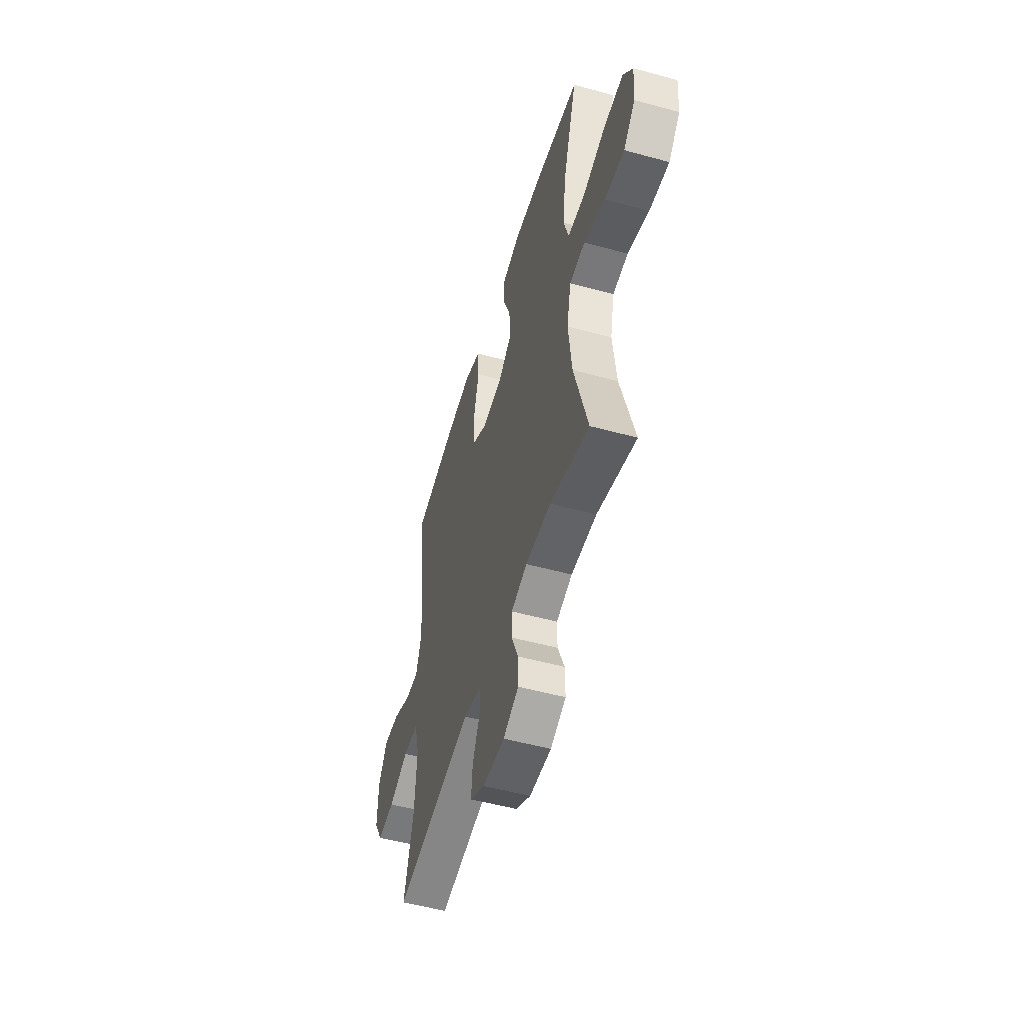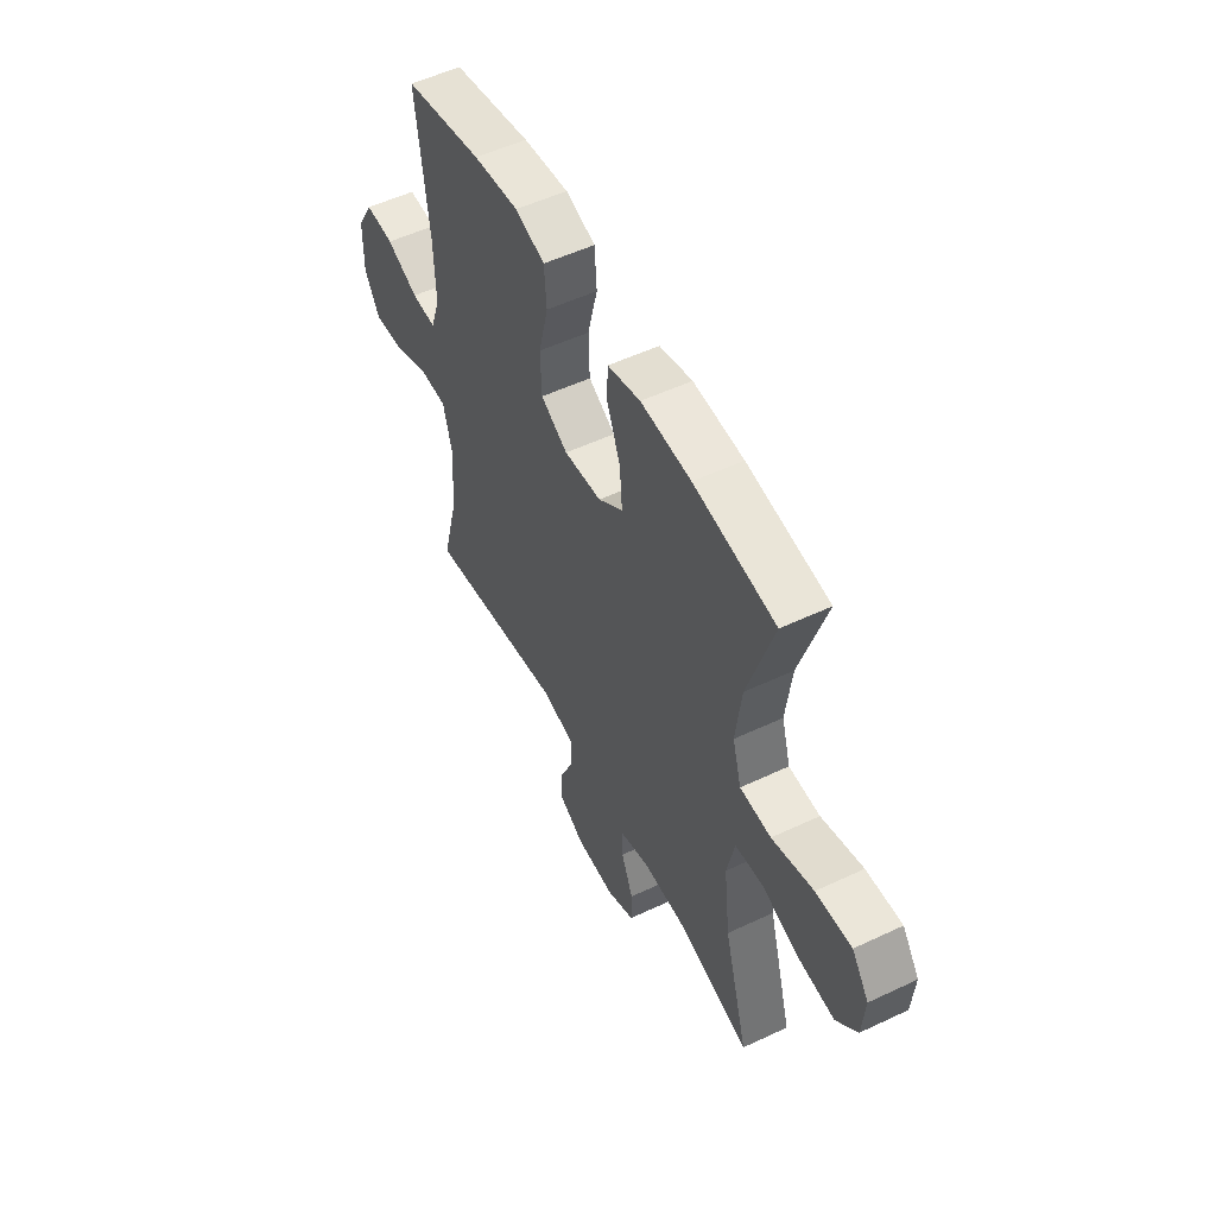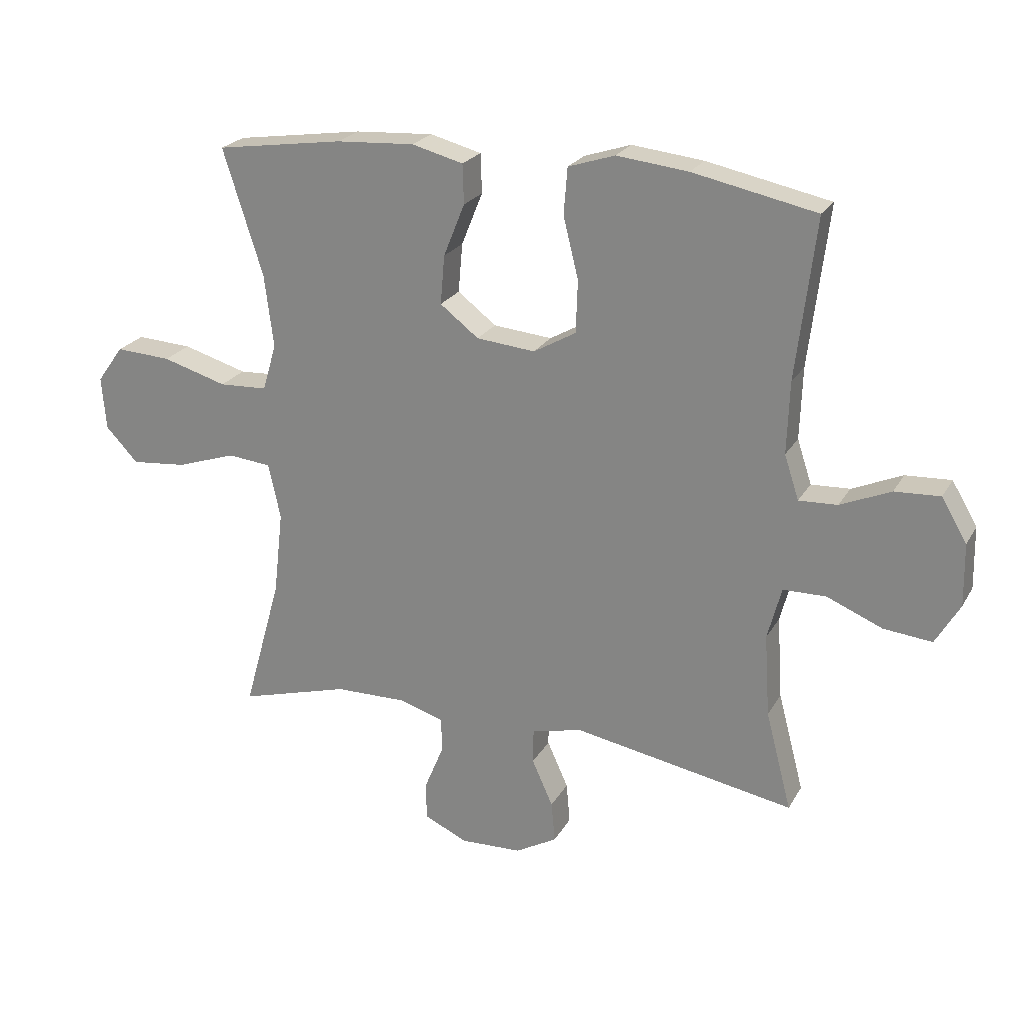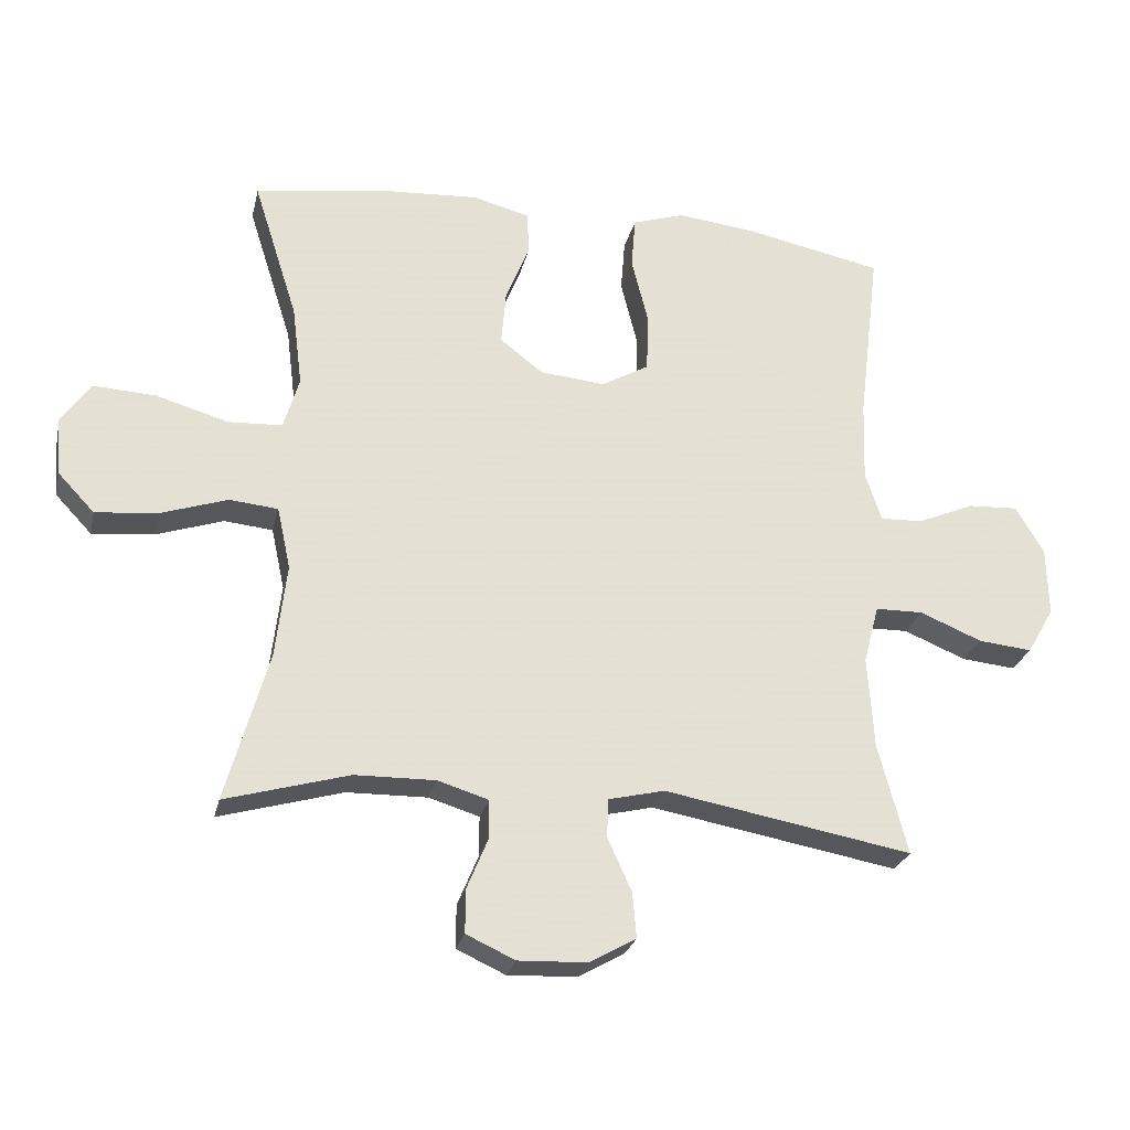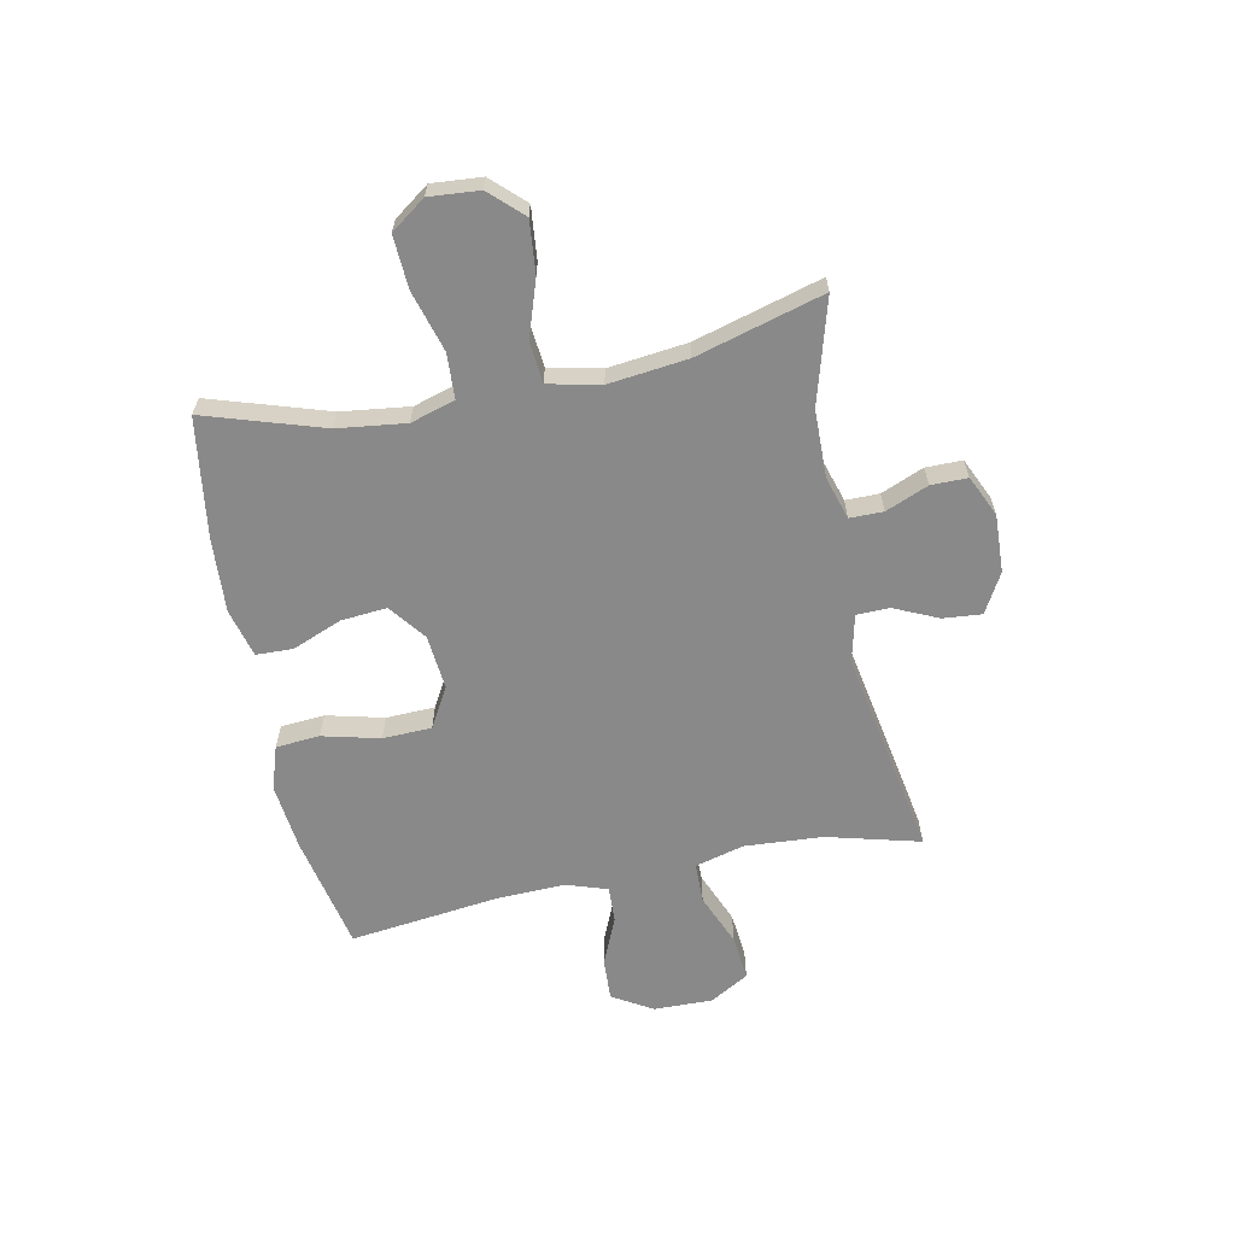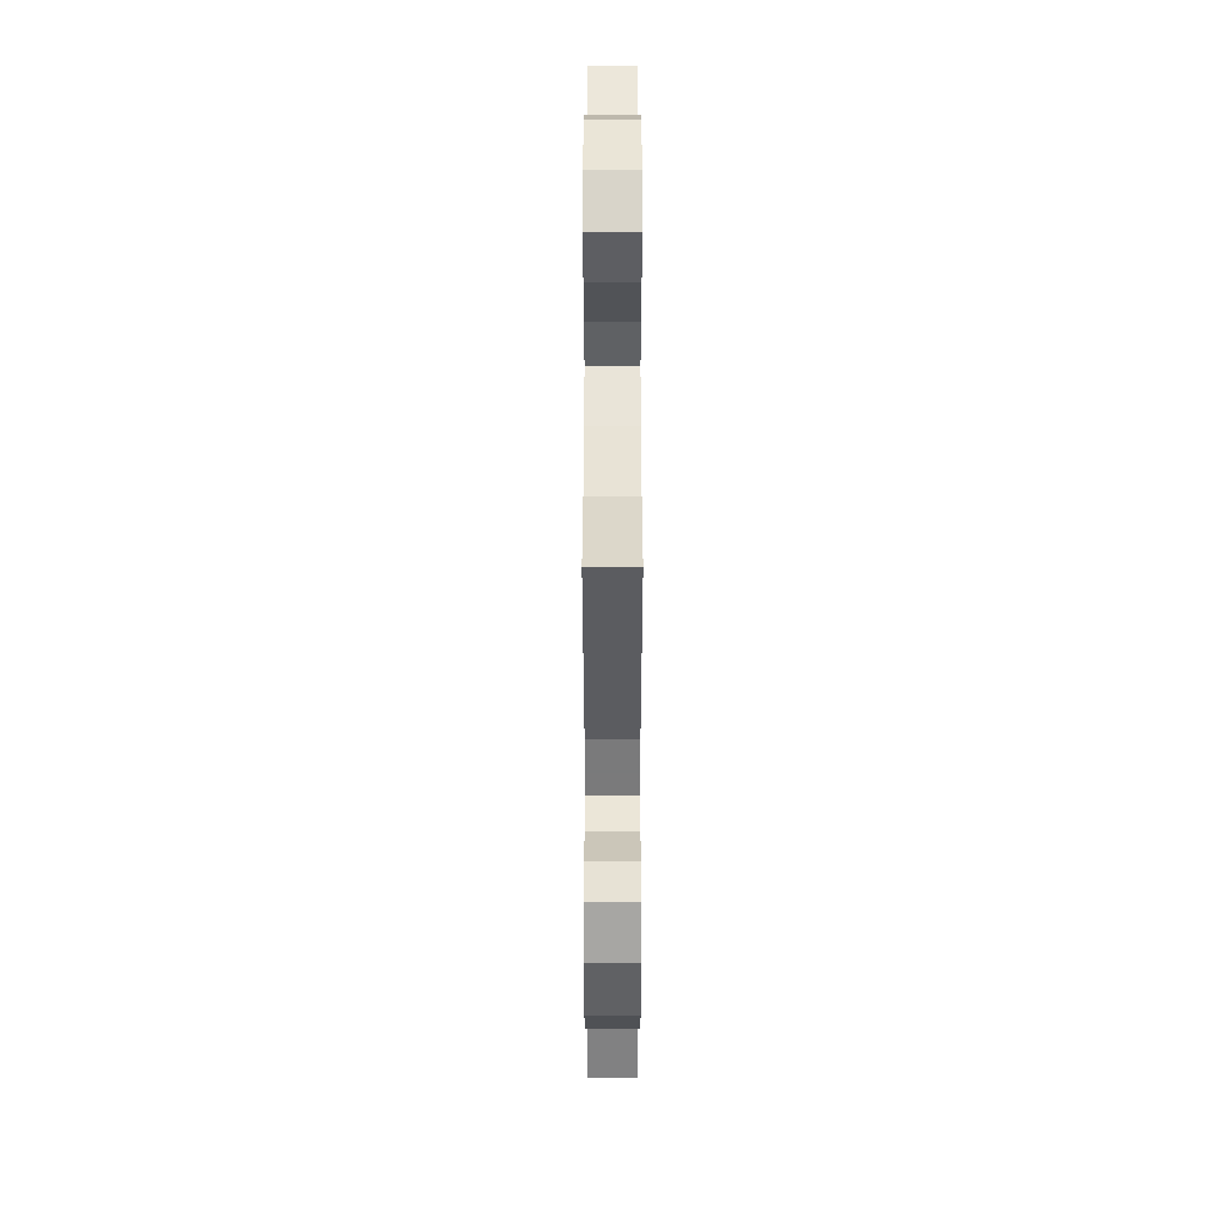
<metadata>
{"format":"obj","ext":"obj","renderer":"f3d","projection":"perspective","resolution":1024,"background":"white","views":[{"elev":-52.0,"azim":73.5,"up":"+Z"},{"elev":53.2,"azim":63.2,"up":"+Z"},{"elev":23.2,"azim":-157.1,"up":"+Z"},{"elev":-25.9,"azim":167.3,"up":"+Z"},{"elev":-63.0,"azim":101.5,"up":"+Y"},{"elev":-44.7,"azim":-90.0,"up":"+Z"}]}
</metadata>
<code>
v 0.5 0.07 -0.5
v 0.317 0.07 -0.448
v 0.198 0.07 -0.446
v 0.123 0.07 -0.469
v 0.123 0.07 -0.528
v 0.154 0.07 -0.603
v 0.154 0.07 -0.667
v 0.082 0.07 -0.7
v -0.02 0.07 -0.696
v -0.089 0.07 -0.657
v -0.083 0.07 -0.589
v -0.048 0.07 -0.512
v -0.049 0.07 -0.454
v -0.133 0.07 -0.434
v -0.5 0.07 -0.5
v -0.457 0.07 -0.336
v -0.448 0.07 -0.199
v -0.471 0.07 -0.112
v -0.542 0.07 -0.111
v -0.634 0.07 -0.149
v -0.714 0.07 -0.157
v -0.754 0.07 -0.088
v -0.752 0.07 0.015
v -0.71 0.07 0.086
v -0.635 0.07 0.082
v -0.552 0.07 0.046
v -0.488 0.07 0.043
v -0.464 0.07 0.116
v -0.468 0.07 0.235
v -0.5 0.07 0.5
v -0.296 0.07 0.542
v -0.178 0.07 0.555
v -0.101 0.07 0.53
v -0.095 0.07 0.453
v -0.12 0.07 0.352
v -0.117 0.07 0.266
v -0.047 0.07 0.226
v 0.05 0.07 0.235
v 0.114 0.07 0.284
v 0.107 0.07 0.365
v 0.072 0.07 0.452
v 0.074 0.07 0.517
v 0.159 0.07 0.539
v 0.289 0.07 0.531
v 0.5 0.07 0.5
v 0.434 0.07 0.292
v 0.419 0.07 0.172
v 0.442 0.07 0.094
v 0.522 0.07 0.09
v 0.629 0.07 0.121
v 0.721 0.07 0.126
v 0.765 0.07 0.065
v 0.758 0.07 -0.023
v 0.704 0.07 -0.08
v 0.612 0.07 -0.071
v 0.513 0.07 -0.038
v 0.441 0.07 -0.045
v 0.421 0.07 -0.137
v 0.437 0.07 -0.276
v 0.5 0 -0.5
v 0.317 0 -0.448
v 0.198 0 -0.446
v 0.123 0 -0.469
v 0.123 0 -0.528
v 0.154 0 -0.603
v 0.154 0 -0.667
v 0.082 0 -0.7
v -0.02 0 -0.696
v -0.089 0 -0.657
v -0.083 0 -0.589
v -0.048 0 -0.512
v -0.049 0 -0.454
v -0.133 0 -0.434
v -0.5 0 -0.5
v -0.457 0 -0.336
v -0.448 0 -0.199
v -0.471 0 -0.112
v -0.542 0 -0.111
v -0.634 0 -0.149
v -0.714 0 -0.157
v -0.754 0 -0.088
v -0.752 0 0.015
v -0.71 0 0.086
v -0.635 0 0.082
v -0.552 0 0.046
v -0.488 0 0.043
v -0.464 0 0.116
v -0.468 0 0.235
v -0.5 0 0.5
v -0.296 0 0.542
v -0.178 0 0.555
v -0.101 0 0.53
v -0.095 0 0.453
v -0.12 0 0.352
v -0.117 0 0.266
v -0.047 0 0.226
v 0.05 0 0.235
v 0.114 0 0.284
v 0.107 0 0.365
v 0.072 0 0.452
v 0.074 0 0.517
v 0.159 0 0.539
v 0.289 0 0.531
v 0.5 0 0.5
v 0.434 0 0.292
v 0.419 0 0.172
v 0.442 0 0.094
v 0.522 0 0.09
v 0.629 0 0.121
v 0.721 0 0.126
v 0.765 0 0.065
v 0.758 0 -0.023
v 0.704 0 -0.08
v 0.612 0 -0.071
v 0.513 0 -0.038
v 0.441 0 -0.045
v 0.421 0 -0.137
v 0.437 0 -0.276
f 53 54 55 56
f 51 52 53 56
f 49 50 51 56
f 48 49 56 57
f 47 48 57 58
f 43 44 45 46
f 43 46 47
f 40 41 42 43
f 39 40 43 47
f 38 39 47 58
f 32 33 34 35
f 32 35 36
f 29 30 31 32
f 28 29 32 36
f 27 28 36 37
f 23 24 25 26
f 23 26 27
f 22 23 27
f 19 20 21 22
f 18 19 22 27
f 17 18 27 37
f 14 15 16
f 13 14 16 17
f 9 10 11 12
f 9 12 13
f 8 9 13
f 5 6 7 8
f 4 5 8 13
f 3 4 13 17
f 59 1 2
f 37 38 58 59
f 17 37 59
f 2 3 17 59
f 115 114 113 112
f 115 112 111 110
f 115 110 109 108
f 116 115 108 107
f 117 116 107 106
f 105 104 103 102
f 106 105 102
f 102 101 100 99
f 106 102 99 98
f 117 106 98 97
f 94 93 92 91
f 95 94 91
f 91 90 89 88
f 95 91 88 87
f 96 95 87 86
f 85 84 83 82
f 86 85 82
f 86 82 81
f 81 80 79 78
f 86 81 78 77
f 96 86 77 76
f 75 74 73
f 76 75 73 72
f 71 70 69 68
f 72 71 68
f 72 68 67
f 67 66 65 64
f 72 67 64 63
f 76 72 63 62
f 61 60 118
f 118 117 97 96
f 118 96 76
f 118 76 62 61
f 1 60 61 2
f 2 61 62 3
f 3 62 63 4
f 4 63 64 5
f 5 64 65 6
f 6 65 66 7
f 7 66 67 8
f 8 67 68 9
f 9 68 69 10
f 10 69 70 11
f 11 70 71 12
f 12 71 72 13
f 13 72 73 14
f 14 73 74 15
f 15 74 75 16
f 16 75 76 17
f 17 76 77 18
f 18 77 78 19
f 19 78 79 20
f 20 79 80 21
f 21 80 81 22
f 22 81 82 23
f 23 82 83 24
f 24 83 84 25
f 25 84 85 26
f 26 85 86 27
f 27 86 87 28
f 28 87 88 29
f 29 88 89 30
f 30 89 90 31
f 31 90 91 32
f 32 91 92 33
f 33 92 93 34
f 34 93 94 35
f 35 94 95 36
f 36 95 96 37
f 37 96 97 38
f 38 97 98 39
f 39 98 99 40
f 40 99 100 41
f 41 100 101 42
f 42 101 102 43
f 43 102 103 44
f 44 103 104 45
f 45 104 105 46
f 46 105 106 47
f 47 106 107 48
f 48 107 108 49
f 49 108 109 50
f 50 109 110 51
f 51 110 111 52
f 52 111 112 53
f 53 112 113 54
f 54 113 114 55
f 55 114 115 56
f 56 115 116 57
f 57 116 117 58
f 58 117 118 59
f 59 118 60 1

</code>
